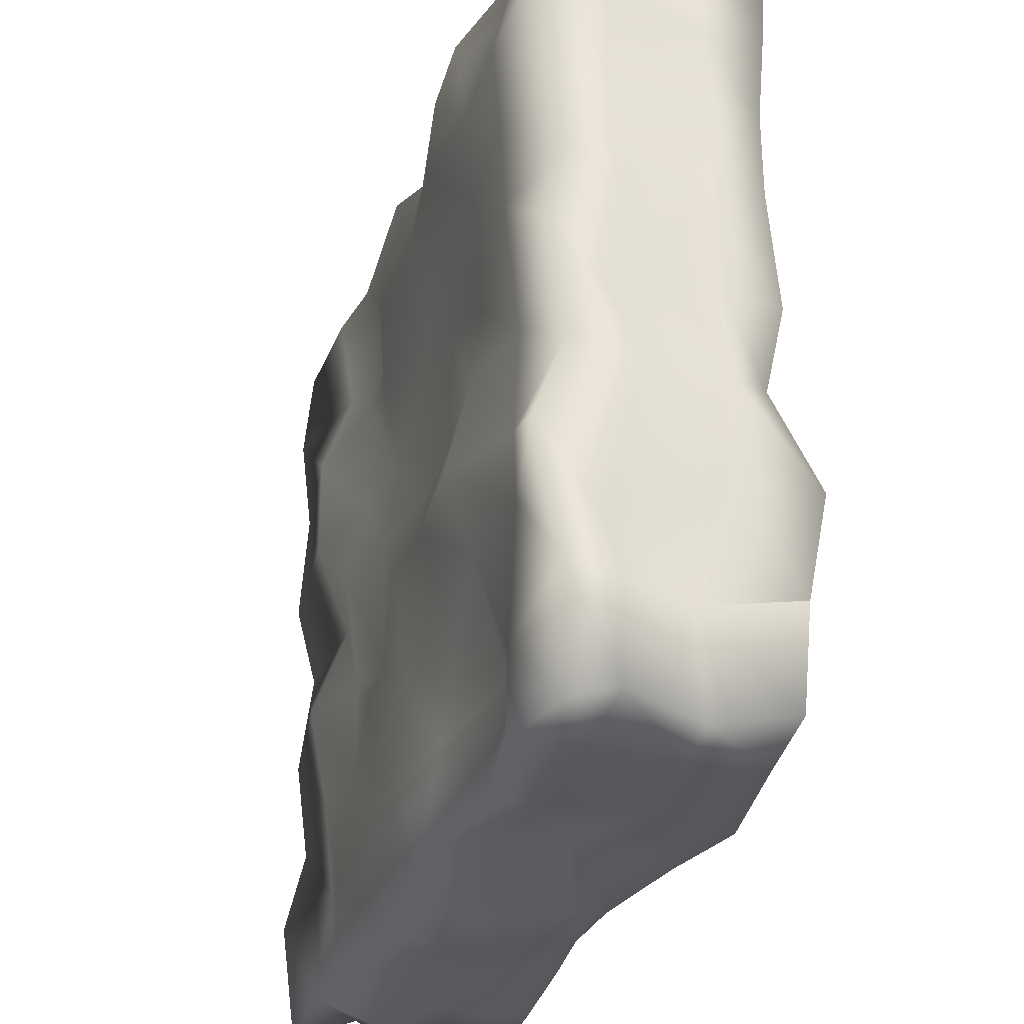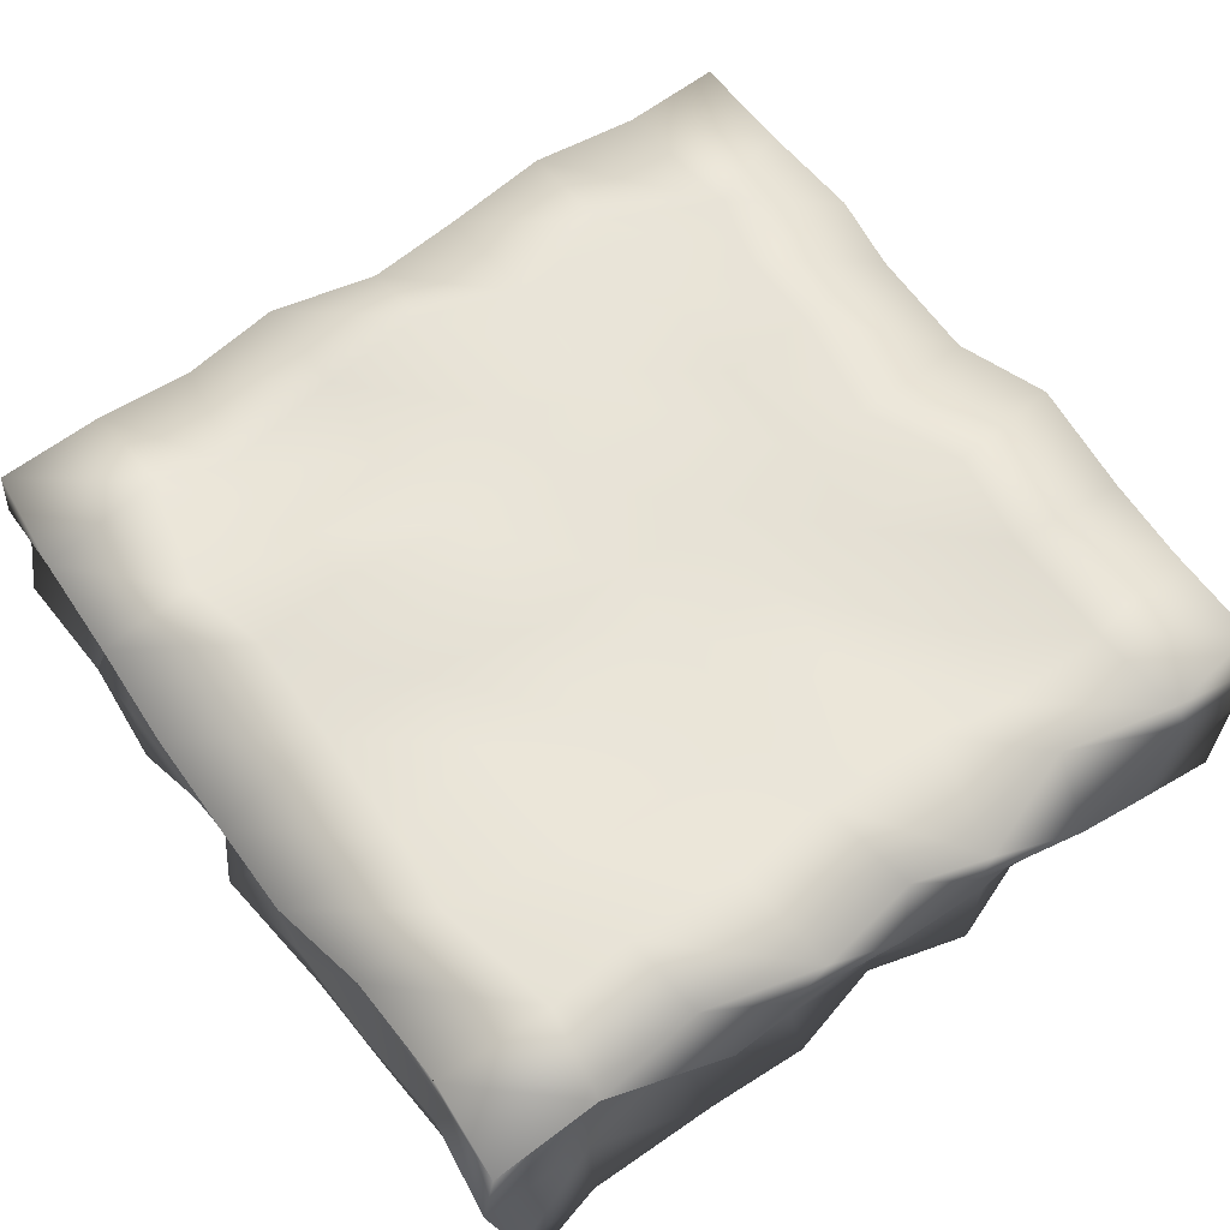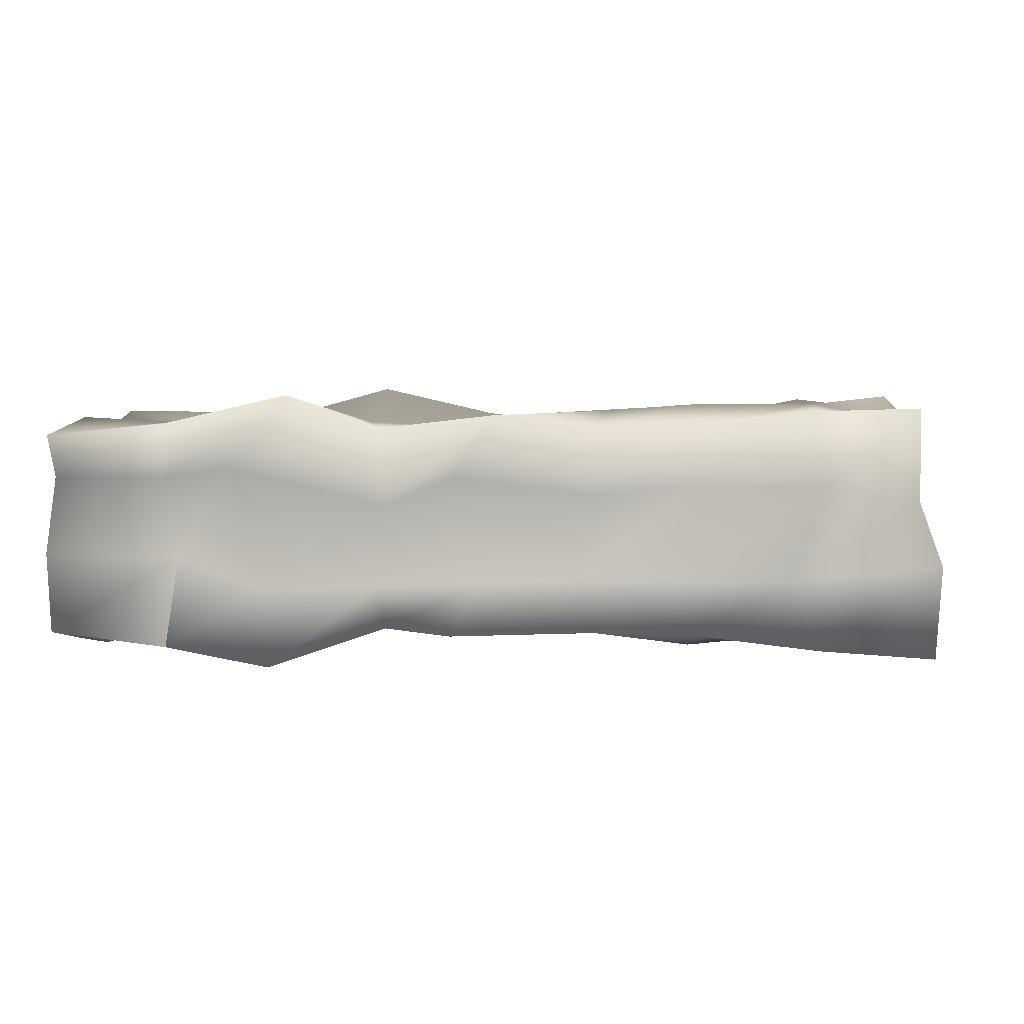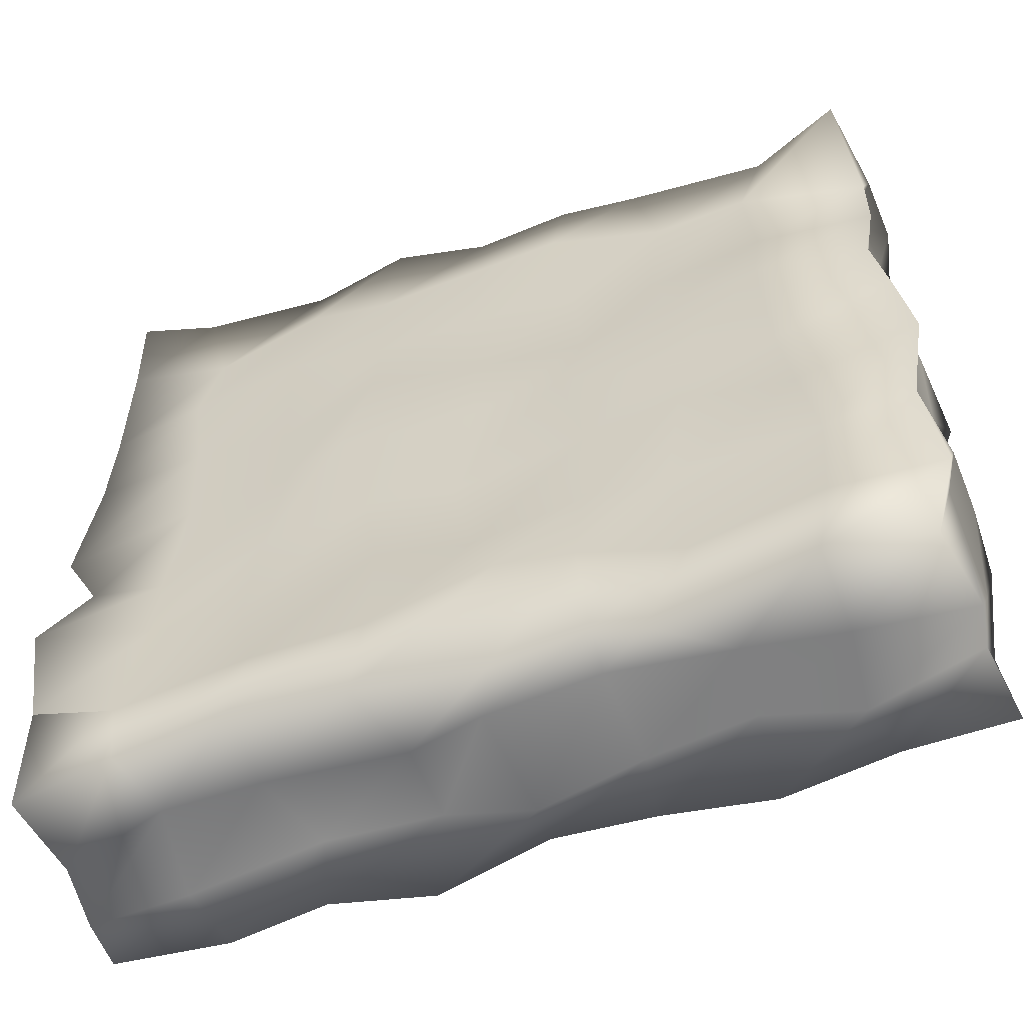
<metadata>
{"format":"obj","ext":"obj","renderer":"f3d","projection":"perspective","resolution":1024,"background":"white","views":[{"elev":-31.6,"azim":-108.2,"up":"+Z"},{"elev":61.1,"azim":-35.9,"up":"+Y"},{"elev":1.9,"azim":-85.7,"up":"+Y"},{"elev":-58.9,"azim":19.7,"up":"+Z"}]}
</metadata>
<code>
g JitterCubeSoft
v -1.945 -0.5771 1.554
v -1.944 -0.6112 2.078
v -1.558 -0.5491 1.989
v -1.462 -0.5078 1.517
v -1.993 -0.506 0.9792
v -1.507 -0.5919 0.9507
v -2.017 -0.4936 0.5209
v -1.477 -0.5378 0.5306
v -2.083 -0.5082 -0.1401
v -1.451 -0.5435 -0.04008
v -1.92 -0.4874 -0.457
v -1.537 -0.5094 -0.601
v -2.042 -0.6616 -0.99
v -1.513 -0.5537 -1.047
v -2.005 -0.5743 -1.48
v -1.64 -0.5199 -1.55
v -0.9375 -0.4922 2.009
v -0.9118 -0.5855 1.584
v -0.976 -0.6019 1.049
v -1.009 -0.524 0.4799
v -0.9309 -0.5626 0.007308
v -1.055 -0.5005 -0.4937
v -1.106 -0.4931 -0.9987
v -1.019 -0.5233 -1.463
v -1.551 -0.5771 -2.003
v -2.04 -0.5034 -2.011
v -2.005 -0.5743 -1.48
v -0.9929 -0.6494 -2.03
v -0.4357 -0.5821 2.012
v -0.5346 -0.5594 1.541
v -0.5106 -0.5636 1.004
v -0.504 -0.6148 0.5545
v -0.6617 -0.6053 0.03875
v -0.5158 -0.5548 -0.5145
v -0.4374 -0.5569 -1.005
v -0.4714 -0.5474 -1.513
v -0.514 -0.561 -2.003
v 0.02357 -0.5453 1.901
v 0.04387 -0.6031 1.486
v -0.04616 -0.5251 1.083
v 0.005672 -0.553 0.5044
v 0.003558 -0.554 0.02914
v -0.124 -0.4728 -0.4841
v 0.001101 -0.5148 -1.067
v 0.1363 -0.6071 -1.451
v 0.05474 -0.4699 -1.991
v 0.4793 -0.5166 2.039
v 0.4355 -0.5901 1.555
v 0.5103 -0.531 0.9821
v 0.5513 -0.5137 0.457
v 0.4331 -0.5768 0.06442
v 0.541 -0.537 -0.4867
v 0.5023 -0.5102 -0.9665
v 0.4691 -0.5171 -1.402
v 0.5079 -0.4839 -1.956
v 0.874 -0.5437 1.889
v 0.9784 -0.511 1.457
v 0.8947 -0.4412 0.9962
v 1.029 -0.5825 0.4792
v 0.9393 -0.4953 0.01753
v 1.004 -0.6051 -0.5379
v 0.8939 -0.4944 -0.978
v 0.936 -0.475 -1.55
v 0.7256 -0.4695 -2.024
v 1.555 -0.4641 1.964
v 1.432 -0.5078 1.492
v 1.48 -0.5205 0.9594
v 1.444 -0.5918 0.5006
v 1.459 -0.4658 0.01683
v 1.52 -0.5035 -0.4956
v 1.595 -0.5408 -1.026
v 1.554 -0.5033 -1.463
v 1.485 -0.5614 -1.989
v 2.004 -0.6295 1.999
v 2.051 -0.3867 1.481
v 2.043 -0.4784 0.932
v 1.984 -0.5262 0.5021
v 2.045 -0.5806 -0.004246
v 2.108 -0.5602 -0.4405
v 2.013 -0.5454 -0.9814
v 2.072 -0.4957 -1.505
v 1.946 -0.5139 -2.042
v -1.558 -0.5491 1.989
v -1.944 -0.6112 2.078
v -2.007 -0.1881 2.102
v -1.541 -0.1148 1.935
v -0.9375 -0.4922 2.009
v -0.9799 -0.2113 1.81
v -0.4357 -0.5821 2.012
v -0.5077 -0.0941 1.972
v 0.02357 -0.5453 1.901
v -0.03153 -0.1337 1.951
v 0.4793 -0.5166 2.039
v 0.5486 -0.156 1.996
v 0.874 -0.5437 1.889
v 1.032 -0.1328 1.939
v 1.555 -0.4641 1.964
v 1.471 -0.2998 2.045
v 2.004 -0.6295 1.999
v 2.081 -0.1663 1.972
v -2.096 0.1137 1.986
v -1.489 0.08116 1.838
v -0.8652 0.1381 2.042
v -0.5415 0.2078 2.015
v -0.004531 0.2073 2.075
v 0.5154 -0.00876 1.991
v 0.9945 0.09595 2.112
v 1.69 0.1211 1.998
v 2.099 0.1623 1.973
v -2.037 0.534 1.996
v -1.503 0.4785 1.962
v -0.9973 0.611 1.931
v -0.4282 0.5454 2.063
v 0.09457 0.4553 1.955
v 0.4384 0.4999 2.077
v 0.9778 0.5106 1.874
v 1.512 0.521 2.002
v 2.001 0.554 1.942
v 2.051 -0.3867 1.481
v 2.004 -0.6295 1.999
v 2.081 -0.1663 1.972
v 1.926 -0.2335 1.441
v 2.043 -0.4784 0.932
v 1.934 -0.125 1.008
v 1.984 -0.5262 0.5021
v 1.996 -0.1755 0.4635
v 2.045 -0.5806 -0.004246
v 1.979 -0.1448 0.02979
v 2.108 -0.5602 -0.4405
v 1.974 -0.2735 -0.5384
v 2.013 -0.5454 -0.9814
v 2.086 -0.2352 -1.041
v 2.072 -0.4957 -1.505
v 2.022 -0.2843 -1.406
v 1.946 -0.5139 -2.042
v 2.022 -0.1585 -2.085
v 2.099 0.1623 1.973
v 1.962 0.1821 1.518
v 1.97 0.1116 1.018
v 2.069 0.1367 0.5209
v 2.043 0.1392 -0.1022
v 1.91 0.1238 -0.5356
v 2.099 0.1054 -0.9874
v 2.044 0.2163 -1.5
v 1.985 0.171 -1.904
v 2.001 0.554 1.942
v 1.982 0.601 1.454
v 2.051 0.526 1.013
v 2.107 0.5512 0.4541
v 1.993 0.4699 -0.02045
v 1.976 0.5373 -0.5609
v 2.091 0.446 -1.001
v 1.996 0.5657 -1.462
v 2.038 0.4797 -2.02
v 1.494 -0.1249 -1.958
v 1.485 -0.5614 -1.989
v 1.946 -0.5139 -2.042
v 2.022 -0.1585 -2.085
v 1.046 -0.2299 -2.006
v 0.7256 -0.4695 -2.024
v 0.49 -0.2782 -1.975
v 0.5079 -0.4839 -1.956
v -0.02881 -0.29 -2.043
v 0.05474 -0.4699 -1.991
v -0.4173 -0.1141 -1.889
v -0.514 -0.561 -2.003
v -1.025 -0.2457 -1.993
v -0.9929 -0.6494 -2.03
v -1.476 -0.2443 -1.985
v -1.551 -0.5771 -2.003
v -1.944 -0.1435 -2.062
v -2.04 -0.5034 -2.011
v 0.5403 0.1217 -2.068
v 1.023 0.1456 -1.961
v 1.462 0.1466 -2.13
v 1.985 0.171 -1.904
v -0.3906 0.2292 -1.909
v 0.04833 0.1794 -2.126
v -1.539 0.1966 -2.008
v -0.8971 0.1439 -1.974
v 1.529 0.5039 -1.982
v 2.038 0.4797 -2.02
v 0.9924 0.535 -2.028
v 0.4752 0.4696 -2.002
v 0.006204 0.4704 -1.954
v -0.5332 0.5475 -2.019
v -0.9953 0.4306 -2.023
v -1.472 0.5048 -2.004
v -1.986 0.4145 -2.043
v -2.016 0.2208 -1.993
v -1.802 -0.1702 -1.465
v -2.005 -0.5743 -1.48
v -2.04 -0.5034 -2.011
v -1.944 -0.1435 -2.062
v -2.001 0.2169 -1.494
v -2.016 0.2208 -1.993
v -1.92 0.2565 -1.195
v -2.029 -0.2963 -1.024
v -2.005 -0.5743 -1.48
v -2.042 -0.6616 -0.99
v -2.019 -0.2867 -0.4863
v -1.92 -0.4874 -0.457
v -1.986 -0.2702 -0.01208
v -2.083 -0.5082 -0.1401
v -2.038 -0.2491 0.4339
v -2.017 -0.4936 0.5209
v -2.025 -0.2573 0.9374
v -1.993 -0.506 0.9792
v -1.985 -0.2538 1.421
v -1.945 -0.5771 1.554
v -2.007 -0.1881 2.102
v -1.944 -0.6112 2.078
v -1.973 0.08912 -0.4546
v -1.957 0.2192 -0.1335
v -1.983 0.1356 0.5133
v -1.965 0.1832 0.9647
v -1.976 0.1757 1.576
v -2.096 0.1137 1.986
v -2.096 0.4447 -0.4642
v -2.087 0.5975 -0.8955
v -2.05 0.4644 -1.488
v -1.986 0.4145 -2.043
v -2.107 0.5051 0.07186
v -2.097 0.4328 0.4984
v -2.008 0.4508 0.9698
v -1.997 0.5215 1.529
v -2.037 0.534 1.996
v -1.503 0.4785 1.962
v -2.037 0.534 1.996
v -1.997 0.5215 1.529
v -1.446 0.5648 1.553
v -2.008 0.4508 0.9698
v -1.567 0.5612 0.9497
v -2.097 0.4328 0.4984
v -1.529 0.5329 0.5658
v -2.107 0.5051 0.07186
v -1.505 0.4559 -0.0626
v -2.096 0.4447 -0.4642
v -1.496 0.4787 -0.5843
v -2.087 0.5975 -0.8955
v -1.592 0.5011 -0.9914
v -2.05 0.4644 -1.488
v -1.433 0.4821 -1.578
v -1.986 0.4145 -2.043
v -1.472 0.5048 -2.004
v -1.02 0.5607 1.5
v -0.9973 0.611 1.931
v -1.012 0.4623 0.3727
v -0.9838 0.504 1.034
v -1.051 0.65 -0.5613
v -1.043 0.5271 -0.03276
v -1.076 0.3497 -1.531
v -1.084 0.5279 -0.9491
v -0.4282 0.5454 2.063
v -0.4974 0.6059 1.525
v -0.4854 0.5126 1.087
v -0.5403 0.4665 0.5165
v -0.4445 0.4372 0.04098
v -0.4669 0.5883 -0.5134
v -0.5184 0.4208 -1.075
v -0.506 0.4817 -1.564
v -0.9953 0.4306 -2.023
v -0.5332 0.5475 -2.019
v 0.09457 0.4553 1.955
v -0.003146 0.5419 1.484
v -0.008677 0.4286 0.9666
v 0.009803 0.4976 0.4849
v 0.01936 0.4156 0.02911
v 0.02238 0.5758 -0.4406
v -0.01349 0.4952 -1.037
v 0.01436 0.551 -1.589
v 0.006204 0.4704 -1.954
v 0.4384 0.4999 2.077
v 0.5892 0.5324 1.508
v 0.507 0.5251 0.9652
v 0.4804 0.4368 0.4544
v 0.5327 0.4804 0.02785
v 0.589 0.4559 -0.6496
v 0.4512 0.5606 -0.8871
v 0.5258 0.4905 -1.443
v 0.4752 0.4696 -2.002
v 0.9778 0.5106 1.874
v 0.9944 0.3685 1.509
v 1.005 0.4584 1.142
v 0.9971 0.4629 0.49
v 1.018 0.5528 0.08512
v 1.035 0.4666 -0.5252
v 1.07 0.4594 -0.9925
v 1.021 0.5427 -1.551
v 0.9924 0.535 -2.028
v 1.512 0.521 2.002
v 1.525 0.4328 1.522
v 1.447 0.6092 1
v 1.539 0.5859 0.5227
v 1.419 0.4343 -0.009739
v 1.43 0.609 -0.4976
v 1.488 0.4983 -0.9581
v 1.64 0.4096 -1.379
v 1.529 0.5039 -1.982
v 2.001 0.554 1.942
v 1.982 0.601 1.454
v 2.051 0.526 1.013
v 2.107 0.5512 0.4541
v 1.993 0.4699 -0.02045
v 1.976 0.5373 -0.5609
v 2.091 0.446 -1.001
v 1.996 0.5657 -1.462
v 2.038 0.4797 -2.02
f 3 2 1
f 4 3 1
f 4 1 5
f 6 4 5
f 6 5 7
f 8 6 7
f 8 7 9
f 10 8 9
f 10 9 11
f 12 10 11
f 12 11 13
f 14 12 13
f 14 13 15
f 16 14 15
f 17 3 4
f 18 17 4
f 18 4 6
f 19 18 6
f 19 6 8
f 20 19 8
f 20 8 10
f 21 20 10
f 21 10 12
f 22 21 12
f 22 12 14
f 23 22 14
f 23 14 16
f 24 23 16
f 24 16 25
f 25 16 26
f 16 27 26
f 28 24 25
f 29 17 18
f 30 29 18
f 30 18 19
f 31 30 19
f 31 19 20
f 32 31 20
f 32 20 21
f 33 32 21
f 33 21 22
f 34 33 22
f 34 22 23
f 35 34 23
f 35 23 24
f 36 35 24
f 36 24 28
f 37 36 28
f 38 29 30
f 39 38 30
f 39 30 31
f 40 39 31
f 40 31 32
f 41 40 32
f 41 32 33
f 42 41 33
f 42 33 34
f 43 42 34
f 43 34 35
f 44 43 35
f 44 35 36
f 45 44 36
f 45 36 37
f 46 45 37
f 47 38 39
f 48 47 39
f 48 39 40
f 49 48 40
f 49 40 41
f 50 49 41
f 50 41 42
f 51 50 42
f 51 42 43
f 52 51 43
f 52 43 44
f 53 52 44
f 53 44 45
f 54 53 45
f 54 45 46
f 55 54 46
f 56 47 48
f 57 56 48
f 57 48 49
f 58 57 49
f 58 49 50
f 59 58 50
f 59 50 51
f 60 59 51
f 60 51 52
f 61 60 52
f 61 52 53
f 62 61 53
f 62 53 54
f 63 62 54
f 63 54 55
f 64 63 55
f 65 56 57
f 66 65 57
f 66 57 58
f 67 66 58
f 67 58 59
f 68 67 59
f 68 59 60
f 69 68 60
f 69 60 61
f 70 69 61
f 70 61 62
f 71 70 62
f 71 62 63
f 72 71 63
f 72 63 64
f 73 72 64
f 74 65 66
f 75 74 66
f 75 66 67
f 76 75 67
f 76 67 68
f 77 76 68
f 77 68 69
f 78 77 69
f 78 69 70
f 79 78 70
f 79 70 71
f 80 79 71
f 80 71 72
f 81 80 72
f 81 72 73
f 82 81 73
f 85 84 83
f 86 85 83
f 86 83 87
f 88 86 87
f 88 87 89
f 90 88 89
f 90 89 91
f 92 90 91
f 92 91 93
f 94 92 93
f 94 93 95
f 96 94 95
f 96 95 97
f 98 96 97
f 98 97 99
f 100 98 99
f 101 85 86
f 102 101 86
f 102 86 88
f 103 102 88
f 103 88 90
f 104 103 90
f 104 90 92
f 105 104 92
f 105 92 94
f 106 105 94
f 106 94 96
f 107 106 96
f 107 96 98
f 108 107 98
f 108 98 100
f 109 108 100
f 110 101 102
f 111 110 102
f 111 102 103
f 112 111 103
f 112 103 104
f 113 112 104
f 113 104 105
f 114 113 105
f 114 105 106
f 115 114 106
f 115 106 107
f 116 115 107
f 116 107 108
f 117 116 108
f 117 108 109
f 118 117 109
f 121 120 119
f 122 121 119
f 122 119 123
f 124 122 123
f 124 123 125
f 126 124 125
f 126 125 127
f 128 126 127
f 128 127 129
f 130 128 129
f 130 129 131
f 132 130 131
f 132 131 133
f 134 132 133
f 134 133 135
f 136 134 135
f 137 121 122
f 138 137 122
f 138 122 124
f 139 138 124
f 139 124 126
f 140 139 126
f 140 126 128
f 141 140 128
f 141 128 130
f 142 141 130
f 142 130 132
f 143 142 132
f 143 132 134
f 144 143 134
f 144 134 136
f 145 144 136
f 146 137 138
f 147 146 138
f 147 138 139
f 148 147 139
f 148 139 140
f 149 148 140
f 149 140 141
f 150 149 141
f 150 141 142
f 151 150 142
f 151 142 143
f 152 151 143
f 152 143 144
f 153 152 144
f 153 144 145
f 154 153 145
f 157 156 155
f 158 157 155
f 155 156 159
f 156 160 159
f 159 160 161
f 160 162 161
f 161 162 163
f 162 164 163
f 163 164 165
f 164 166 165
f 165 166 167
f 166 168 167
f 167 168 169
f 168 170 169
f 169 170 171
f 170 172 171
f 159 161 173
f 174 159 173
f 155 159 174
f 175 155 174
f 158 155 175
f 176 158 175
f 163 165 177
f 178 163 177
f 161 163 178
f 173 161 178
f 167 169 179
f 180 167 179
f 165 167 180
f 177 165 180
f 176 175 181
f 182 176 181
f 175 174 183
f 181 175 183
f 183 174 184
f 174 173 184
f 173 178 185
f 184 173 185
f 178 177 186
f 185 178 186
f 177 180 187
f 186 177 187
f 180 179 188
f 187 180 188
f 188 179 189
f 179 190 189
f 179 169 190
f 169 171 190
f 193 192 191
f 194 193 191
f 194 191 195
f 196 194 195
f 195 191 197
f 191 198 197
f 191 199 198
f 199 200 198
f 198 200 201
f 200 202 201
f 201 202 203
f 202 204 203
f 203 204 205
f 204 206 205
f 205 206 207
f 206 208 207
f 207 208 209
f 208 210 209
f 209 210 211
f 210 212 211
f 198 201 213
f 197 198 213
f 201 203 214
f 213 201 214
f 203 205 215
f 214 203 215
f 205 207 216
f 215 205 216
f 207 209 217
f 216 207 217
f 209 211 218
f 217 209 218
f 197 213 219
f 220 197 219
f 195 197 220
f 221 195 220
f 196 195 221
f 222 196 221
f 213 214 223
f 219 213 223
f 214 215 224
f 223 214 224
f 215 216 225
f 224 215 225
f 216 217 226
f 225 216 226
f 217 218 227
f 226 217 227
f 230 229 228
f 231 230 228
f 232 230 231
f 233 232 231
f 234 232 233
f 235 234 233
f 236 234 235
f 237 236 235
f 238 236 237
f 239 238 237
f 240 238 239
f 241 240 239
f 242 240 241
f 243 242 241
f 244 242 243
f 245 244 243
f 233 231 246
f 246 231 247
f 231 228 247
f 237 235 248
f 248 235 249
f 249 233 246
f 235 233 249
f 241 239 250
f 250 239 251
f 251 237 248
f 239 237 251
f 245 243 252
f 252 243 253
f 253 241 250
f 243 241 253
f 246 247 254
f 255 246 254
f 249 246 255
f 256 249 255
f 248 249 256
f 257 248 256
f 251 248 257
f 258 251 257
f 250 251 258
f 259 250 258
f 253 250 259
f 260 253 259
f 252 253 260
f 261 252 260
f 262 252 261
f 262 245 252
f 263 262 261
f 255 254 264
f 265 255 264
f 256 255 265
f 266 256 265
f 257 256 266
f 267 257 266
f 258 257 267
f 268 258 267
f 259 258 268
f 269 259 268
f 260 259 269
f 270 260 269
f 261 260 270
f 271 261 270
f 263 261 271
f 272 263 271
f 265 264 273
f 274 265 273
f 266 265 274
f 275 266 274
f 267 266 275
f 276 267 275
f 268 267 276
f 277 268 276
f 269 268 277
f 278 269 277
f 270 269 278
f 279 270 278
f 271 270 279
f 280 271 279
f 272 271 280
f 281 272 280
f 274 273 282
f 283 274 282
f 275 274 283
f 284 275 283
f 276 275 284
f 285 276 284
f 277 276 285
f 286 277 285
f 278 277 286
f 287 278 286
f 279 278 287
f 288 279 287
f 280 279 288
f 289 280 288
f 281 280 289
f 290 281 289
f 283 282 291
f 292 283 291
f 284 283 292
f 293 284 292
f 285 284 293
f 294 285 293
f 286 285 294
f 295 286 294
f 287 286 295
f 296 287 295
f 288 287 296
f 297 288 296
f 289 288 297
f 298 289 297
f 290 289 298
f 299 290 298
f 292 291 300
f 301 292 300
f 293 292 301
f 302 293 301
f 294 293 302
f 303 294 302
f 295 294 303
f 304 295 303
f 296 295 304
f 305 296 304
f 297 296 305
f 306 297 305
f 298 297 306
f 307 298 306
f 299 298 307
f 308 299 307

</code>
